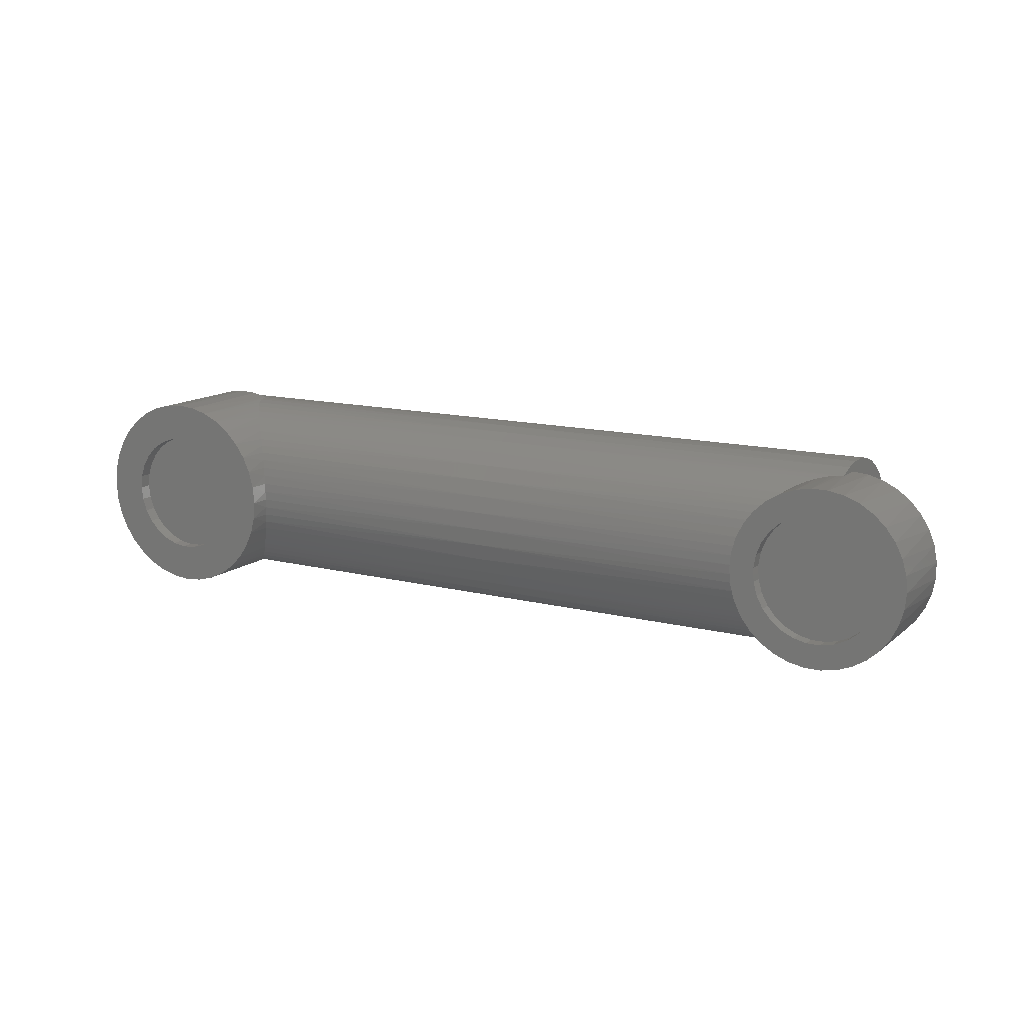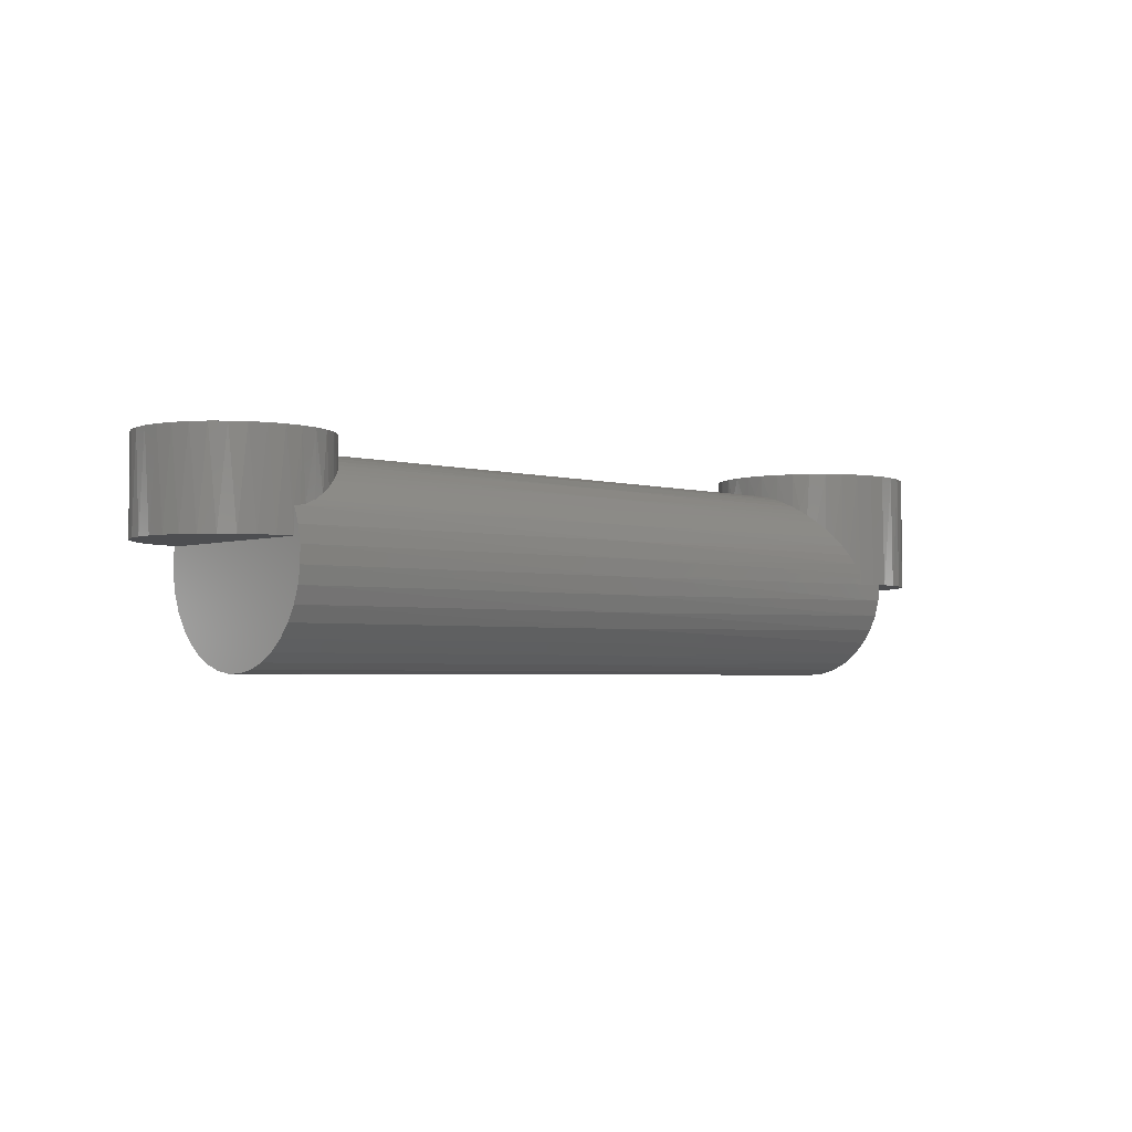
<metadata>
{"format":"stl","ext":"stl","renderer":"f3d","projection":"perspective","resolution":1024,"background":"white","views":[{"elev":13.3,"azim":30.0,"up":"+Y"},{"elev":-3.3,"azim":137.0,"up":"+Z"}]}
</metadata>
<code>
# stl→obj: 369 verts, 734 faces
v -10.75 48.83 -117.5
v -10.75 48.83 -127.5
v 0.000184 50 -117.5
v -20.99 45.38 -117.5
v -20.99 45.38 -127.5
v -30.26 39.8 -117.5
v -30.26 39.8 -127.5
v -38.11 32.37 -117.5
v -38.11 32.37 -127.5
v -44.18 23.42 -117.5
v -44.18 23.42 -127.5
v -48.18 13.38 -117.5
v -48.18 13.38 -127.5
v -49.93 2.707 -117.5
v -49.93 2.707 -127.5
v -49.34 -8.089 -117.5
v -49.34 -8.089 -127.5
v -46.45 -18.51 -117.5
v -46.45 -18.51 -127.5
v -41.38 -28.06 -117.5
v -41.38 -28.06 -127.5
v -34.38 -36.3 -117.5
v -34.38 -36.3 -127.5
v -25.78 -42.84 -117.5
v -25.78 -42.84 -127.5
v -15.96 -47.38 -117.5
v -15.96 -47.38 -127.5
v -5.406 -49.71 -117.5
v -5.406 -49.71 -127.5
v 5.406 -49.71 -117.5
v 5.406 -49.71 -127.5
v 15.97 -47.38 -117.5
v 15.97 -47.38 -127.5
v 25.78 -42.84 -117.5
v 25.78 -42.84 -127.5
v 34.39 -36.3 -117.5
v 34.39 -36.3 -127.5
v 41.38 -28.06 -117.5
v 41.38 -28.06 -127.5
v 46.45 -18.51 -117.5
v 46.45 -18.51 -127.5
v 49.34 -8.089 -117.5
v 49.34 -8.089 -127.5
v 49.93 2.707 -117.5
v 49.93 2.707 -127.5
v 48.18 13.38 -117.5
v 48.18 13.38 -127.5
v 44.18 23.42 -117.5
v 44.18 23.42 -127.5
v 38.11 32.37 -117.5
v 38.11 32.37 -127.5
v 30.26 39.8 -117.5
v 30.26 39.8 -127.5
v 20.99 45.38 -117.5
v 20.99 45.38 -127.5
v 10.75 48.83 -117.5
v 10.75 48.83 -127.5
v 0.000184 50 -127.5
v -519.9 7.463 -126.6
v -519.5 0.411 -126.3
v -300 0.411 -126.3
v -300 14.09 -127.5
v -69.1 7.707 -126.7
v -67.91 14.95 -127.7
v -65.96 22 -129.4
v -300 27.32 -131.2
v -522.3 21.35 -129.2
v -524.4 27.97 -131.4
v -520.8 14.48 -127.6
v -520.8 -13.66 -127.6
v -300 -13.27 -127.5
v -519.9 -6.641 -126.6
v -522.3 -20.52 -129.2
v -300 -26.5 -131.2
v -66.19 -21.31 -129.5
v -63.66 -27.96 -131.8
v -68.04 -14.35 -127.7
v -69.16 -7.197 -126.7
v -69.53 -0.0002656 -126.3
v -69.53 0.411 -126.3
v -524.4 -27.15 -131.4
v -527 -33.44 -134.2
v -300 -38.87 -137.2
v -530 -39.34 -137.4
v -533.4 -44.78 -141.1
v -300 -49.98 -145.2
v -537.1 -49.72 -145
v -542.3 -55.69 -150.8
v -300 -59.48 -155.2
v -547.9 -60.93 -157
v -553.8 -65.44 -163.8
v -300 -67.04 -166.6
v -559.6 -69.17 -170.9
v -300 -72.43 -179.2
v -5.749 -69.29 -171.2
v 0.000184 -69.53 -171.7
v -11.2 -68.62 -169.7
v -16.41 -67.57 -167.6
v -21.44 -66.15 -165
v -28.93 -63.23 -160.3
v -36.02 -59.48 -155.2
v -42.61 -54.95 -150
v -48.6 -49.72 -145
v -52.89 -45.14 -141.3
v -56.91 -39.95 -137.8
v -60.54 -34.2 -134.6
v -565.2 -72.11 -178.3
v -570.1 -74.27 -185.9
v -300 -75.49 -192.6
v -573.8 -75.65 -193.9
v -574.9 -76.04 -198.2
v -300 -76.11 -206.3
v -575.4 -76.18 -202.9
v -600 -76.18 -202.9
v -600 -75.02 -216.2
v -300 -74.26 -219.9
v -600 -71.56 -229.1
v -300 -70.02 -233
v 0.000184 -73.26 -223.9
v 0.000184 -68.52 -236.3
v 0.000184 -75.78 -210.8
v 0.000184 -75.99 -197.4
v 0.000184 -73.88 -184.3
v -600 -65.92 -241.2
v -300 -63.51 -245.1
v 0.000184 -61.68 -247.7
v -600 -58.26 -252.1
v -300 -54.95 -255.8
v 0.000184 -52.97 -257.8
v -600 -48.82 -261.6
v -300 -44.61 -264.9
v 0.000184 -42.64 -266.3
v -600 -37.89 -269.2
v -300 -32.82 -271.9
v 0.000184 -31.01 -272.8
v -600 -25.79 -274.9
v -300 -19.97 -276.7
v 0.000184 -18.43 -277.1
v -600 -12.89 -278.3
v -300 -6.455 -279.2
v 0.000184 -5.274 -279.3
v -600 0.411 -279.5
v -300 7.277 -279.2
v 0.000184 8.051 -279.1
v -600 13.71 -278.3
v -300 20.79 -276.7
v 0.000184 21.15 -276.6
v -600 26.61 -274.9
v -300 33.63 -271.9
v 0.000184 33.61 -271.9
v -600 38.71 -269.2
v -300 45.43 -264.9
v 0.000184 45.07 -265.1
v 0.000184 55.18 -256.4
v -600 49.64 -261.6
v -300 55.77 -255.8
v 0.000184 63.63 -246.1
v -600 59.09 -252.1
v -300 64.33 -245.1
v 0.000184 70.17 -234.5
v -600 66.74 -241.2
v -300 70.84 -233
v 0.000184 74.6 -222
v -600 72.39 -229.1
v -300 75.08 -219.9
v 0.000184 76.78 -208.8
v -600 75.84 -216.2
v -300 76.93 -206.3
v 0.000184 76.64 -195.5
v -600 77.01 -202.9
v -575.4 77.01 -202.9
v -574.9 76.86 -198.2
v -300 76.31 -192.6
v -573.8 76.48 -193.9
v -570.1 75.09 -185.9
v -300 73.26 -179.2
v -565.2 72.93 -178.3
v -559.6 69.99 -170.9
v -300 67.86 -166.6
v -553.8 66.26 -163.8
v -300 60.29 -155.2
v -547.9 61.75 -157
v -542.3 56.52 -150.8
v -300 50.81 -145.2
v -537.1 50.55 -145
v -533.4 45.61 -141.1
v -300 39.7 -137.2
v -530 40.16 -137.4
v -527 34.26 -134.2
v 0.000184 74.21 -182.4
v 0.000184 69.53 -169.9
v -4.948 69.36 -169.5
v -26.73 64.19 -160.5
v -34.31 60.48 -155.4
v -18.71 66.97 -165
v -9.697 68.85 -168.5
v -52.16 45.97 -141.3
v -56.31 40.79 -137.8
v -47.75 50.55 -145
v -41.35 55.9 -150.1
v -63.32 28.72 -131.7
v -60.07 35.01 -134.6
v -520.8 -13.56 -110
v -519.5 0.411 -110
v -524.4 -27.11 -110
v -530.3 -39.82 -110
v -538.4 -51.31 -110
v -548.3 -61.22 -110
v -559.8 -69.27 -110
v -572.5 -75.19 -110
v -586 -78.82 -110
v -588.8 -79.26 -202.9
v -600 -80.05 -110
v -602.5 -80.01 -202.9
v -614 -78.82 -110
v -616.2 -78.41 -202.9
v -627.5 -75.19 -110
v -629.3 -74.51 -202.9
v -640.2 -69.27 -110
v -641.7 -68.42 -202.9
v -651.7 -61.22 -110
v -652.8 -60.32 -202.9
v -661.6 -51.31 -110
v -662.3 -50.45 -202.9
v -669.7 -39.82 -110
v -670.1 -39.09 -202.9
v -675.6 -27.11 -110
v -675.8 -26.58 -202.9
v -679.2 -13.56 -110
v -679.3 -13.29 -202.9
v -680.5 0.411 -110
v -680.5 0.411 -202.9
v -679.3 14.11 -202.9
v -679.2 14.38 -110
v -675.8 27.41 -202.9
v -675.6 27.93 -110
v -670.1 39.92 -202.9
v -669.7 40.64 -110
v -662.3 51.27 -202.9
v -661.6 52.13 -110
v -652.8 61.14 -202.9
v -651.7 62.04 -110
v -641.7 69.24 -202.9
v -640.2 70.09 -110
v -629.3 75.33 -202.9
v -627.5 76.02 -110
v -616.2 79.23 -202.9
v -614 79.65 -110
v -602.5 80.83 -202.9
v -600 80.87 -110
v -588.8 80.08 -202.9
v -586 79.65 -110
v -572.5 76.02 -110
v -559.8 70.09 -110
v -548.3 62.04 -110
v -538.4 52.13 -110
v -530.3 40.64 -110
v -524.4 27.93 -110
v -520.8 14.38 -110
v -648.8 -10.34 -110
v -648.8 -10.34 -120
v -650 0.411 -110
v -645.4 -20.58 -110
v -645.4 -20.58 -120
v -639.8 -29.85 -110
v -639.8 -29.85 -120
v -632.4 -37.7 -110
v -632.4 -37.7 -120
v -623.4 -43.76 -110
v -623.4 -43.76 -120
v -613.4 -47.77 -110
v -613.4 -47.77 -120
v -602.7 -49.52 -110
v -602.7 -49.52 -120
v -591.9 -48.93 -110
v -591.9 -48.93 -120
v -581.5 -46.04 -110
v -581.5 -46.04 -120
v -571.9 -40.97 -110
v -571.9 -40.97 -120
v -563.7 -33.97 -110
v -563.7 -33.97 -120
v -557.2 -25.37 -110
v -557.2 -25.37 -120
v -552.6 -15.55 -110
v -552.6 -15.55 -120
v -550.3 -4.995 -110
v -550.3 -4.995 -120
v -550.3 5.817 -110
v -550.3 5.817 -120
v -552.6 16.38 -110
v -552.6 16.38 -120
v -557.2 26.19 -110
v -557.2 26.19 -120
v -563.7 34.8 -110
v -563.7 34.8 -120
v -571.9 41.8 -110
v -571.9 41.8 -120
v -581.5 46.86 -110
v -581.5 46.86 -120
v -591.9 49.75 -110
v -591.9 49.75 -120
v -602.7 50.34 -110
v -602.7 50.34 -120
v -613.4 48.59 -110
v -613.4 48.59 -120
v -623.4 44.59 -110
v -623.4 44.59 -120
v -632.4 38.52 -110
v -632.4 38.52 -120
v -639.8 30.67 -110
v -639.8 30.67 -120
v -645.4 21.41 -110
v -645.4 21.41 -120
v -648.8 11.16 -110
v -648.8 11.16 -120
v -650 0.411 -120
v 68.35 -12.78 -117.5
v 69.24 -6.416 -190
v 69.53 -0.0002656 -117.5
v 66.88 -19.03 -190
v 64.84 -25.12 -117.5
v 62.24 -30.99 -190
v 59.12 -36.6 -117.5
v 55.49 -41.9 -190
v 51.38 -46.84 -117.5
v 46.84 -51.39 -190
v 41.9 -55.49 -117.5
v 36.6 -59.12 -190
v 30.99 -62.24 -117.5
v 25.12 -64.84 -190
v 19.03 -66.88 -117.5
v 12.78 -68.35 -190
v 6.416 -69.24 -117.5
v 0.000184 -69.53 -190
v -6.415 -69.24 -117.5
v -19.03 -66.88 -117.5
v -30.99 -62.24 -117.5
v -41.9 -55.49 -117.5
v -51.38 -46.84 -117.5
v -59.12 -36.6 -117.5
v -64.84 -25.12 -117.5
v -68.35 -12.78 -117.5
v -69.53 -0.0002656 -117.5
v -68.35 12.78 -117.5
v -64.84 25.12 -117.5
v -59.12 36.6 -117.5
v -51.38 46.84 -117.5
v -41.9 55.49 -117.5
v -30.99 62.24 -117.5
v -19.03 66.88 -117.5
v -6.415 69.24 -117.5
v 6.416 69.24 -117.5
v 0.000184 69.53 -190
v 12.78 68.35 -190
v 19.03 66.88 -117.5
v 25.12 64.84 -190
v 30.99 62.24 -117.5
v 36.6 59.12 -190
v 41.9 55.49 -117.5
v 46.84 51.38 -190
v 51.38 46.84 -117.5
v 55.49 41.9 -190
v 59.12 36.6 -117.5
v 62.24 30.99 -190
v 64.84 25.12 -117.5
v 66.88 19.03 -190
v 68.35 12.78 -117.5
v 69.24 6.415 -190
f 1 2 3
f 1 4 2
f 2 4 5
f 5 4 6
f 7 6 8
f 9 8 10
f 11 10 12
f 13 12 14
f 15 14 16
f 17 16 18
f 19 18 20
f 21 20 22
f 23 22 24
f 25 24 26
f 27 26 28
f 29 28 30
f 31 30 32
f 33 32 34
f 35 34 36
f 37 36 38
f 39 38 40
f 41 40 42
f 43 42 44
f 45 44 46
f 47 46 48
f 49 48 50
f 51 50 52
f 53 52 54
f 55 54 56
f 57 56 58
f 57 55 56
f 5 6 7
f 7 8 9
f 9 10 11
f 11 12 13
f 13 14 15
f 15 16 17
f 17 18 19
f 19 20 21
f 21 22 23
f 23 24 25
f 25 26 27
f 27 28 29
f 29 30 31
f 31 32 33
f 33 34 35
f 35 36 37
f 37 38 39
f 39 40 41
f 41 42 43
f 43 44 45
f 45 46 47
f 47 48 49
f 49 50 51
f 51 52 53
f 53 54 55
f 56 3 58
f 58 3 2
f 59 60 61
f 62 61 63
f 64 62 63
f 64 65 62
f 62 65 66
f 67 66 68
f 67 62 66
f 67 69 62
f 62 69 59
f 61 62 59
f 70 71 72
f 70 73 71
f 71 73 74
f 75 74 76
f 75 71 74
f 75 77 71
f 71 77 78
f 61 78 79
f 80 61 79
f 80 63 61
f 73 81 74
f 74 81 82
f 83 82 84
f 85 83 84
f 85 86 83
f 85 87 86
f 86 87 88
f 89 88 90
f 91 89 90
f 91 92 89
f 91 93 92
f 92 93 94
f 95 94 96
f 95 92 94
f 95 97 92
f 92 97 98
f 99 92 98
f 99 100 92
f 92 100 89
f 89 100 101
f 102 89 101
f 102 86 89
f 102 103 86
f 86 103 104
f 83 104 105
f 106 83 105
f 106 74 83
f 106 76 74
f 74 82 83
f 86 88 89
f 93 107 94
f 94 107 108
f 109 108 110
f 111 109 110
f 111 112 109
f 111 113 112
f 112 113 114
f 115 112 114
f 115 116 112
f 115 117 116
f 116 117 118
f 119 118 120
f 119 116 118
f 119 121 116
f 116 121 112
f 112 121 122
f 109 122 123
f 94 123 96
f 94 109 123
f 94 108 109
f 117 124 118
f 118 124 125
f 120 125 126
f 120 118 125
f 124 127 125
f 125 127 128
f 126 128 129
f 126 125 128
f 127 130 128
f 128 130 131
f 129 131 132
f 129 128 131
f 130 133 131
f 131 133 134
f 132 134 135
f 132 131 134
f 133 136 134
f 134 136 137
f 135 137 138
f 135 134 137
f 136 139 137
f 137 139 140
f 138 140 141
f 138 137 140
f 139 142 140
f 140 142 143
f 141 143 144
f 141 140 143
f 142 145 143
f 143 145 146
f 144 146 147
f 144 143 146
f 145 148 146
f 146 148 149
f 147 149 150
f 147 146 149
f 148 151 149
f 149 151 152
f 153 152 154
f 153 149 152
f 153 150 149
f 151 155 152
f 152 155 156
f 154 156 157
f 154 152 156
f 155 158 156
f 156 158 159
f 157 159 160
f 157 156 159
f 158 161 159
f 159 161 162
f 160 162 163
f 160 159 162
f 161 164 162
f 162 164 165
f 163 165 166
f 163 162 165
f 164 167 165
f 165 167 168
f 166 168 169
f 166 165 168
f 170 171 167
f 167 171 168
f 168 171 172
f 173 172 174
f 175 173 174
f 175 176 173
f 175 177 176
f 176 177 178
f 179 178 180
f 181 180 182
f 183 181 182
f 183 184 181
f 183 185 184
f 184 185 186
f 187 186 188
f 189 187 188
f 189 66 187
f 189 68 66
f 168 172 173
f 169 173 190
f 169 168 173
f 176 178 179
f 191 179 192
f 191 176 179
f 191 190 176
f 176 190 173
f 179 180 181
f 193 181 194
f 193 179 181
f 193 195 179
f 179 195 196
f 192 179 196
f 184 186 187
f 197 187 198
f 197 184 187
f 197 199 184
f 184 199 200
f 181 200 194
f 181 184 200
f 65 201 66
f 66 201 202
f 187 202 198
f 187 66 202
f 112 122 109
f 86 104 83
f 71 78 61
f 72 61 60
f 72 71 61
f 203 72 204
f 203 70 72
f 203 73 70
f 203 205 73
f 73 205 81
f 81 205 82
f 82 205 206
f 84 206 85
f 84 82 206
f 206 207 85
f 85 207 87
f 87 207 88
f 88 207 208
f 90 208 91
f 90 88 208
f 208 209 91
f 91 209 93
f 93 209 107
f 107 209 210
f 108 210 110
f 108 107 210
f 110 210 111
f 111 210 211
f 113 211 212
f 113 111 211
f 211 213 212
f 212 213 214
f 214 213 215
f 216 215 217
f 218 217 219
f 220 219 221
f 222 221 223
f 224 223 225
f 226 225 227
f 228 227 229
f 230 229 231
f 232 231 233
f 232 230 231
f 214 215 216
f 216 217 218
f 218 219 220
f 220 221 222
f 222 223 224
f 224 225 226
f 226 227 228
f 228 229 230
f 231 234 233
f 233 234 235
f 235 234 236
f 237 236 238
f 239 238 240
f 241 240 242
f 243 242 244
f 245 244 246
f 247 246 248
f 249 248 250
f 251 250 252
f 171 252 253
f 172 253 174
f 172 171 253
f 235 236 237
f 237 238 239
f 239 240 241
f 241 242 243
f 243 244 245
f 245 246 247
f 247 248 249
f 249 250 251
f 251 252 171
f 254 177 253
f 254 178 177
f 254 180 178
f 254 255 180
f 180 255 182
f 182 255 183
f 183 255 256
f 185 256 186
f 185 183 256
f 256 257 186
f 186 257 188
f 188 257 189
f 189 257 258
f 68 258 67
f 68 189 258
f 258 259 67
f 67 259 69
f 69 259 59
f 59 259 204
f 60 204 72
f 60 59 204
f 177 175 253
f 253 175 174
f 260 261 262
f 260 263 261
f 261 263 264
f 264 263 265
f 266 265 267
f 268 267 269
f 270 269 271
f 272 271 273
f 274 273 275
f 276 275 277
f 278 277 279
f 280 279 281
f 282 281 283
f 284 283 285
f 286 285 287
f 288 287 289
f 290 289 291
f 292 291 293
f 294 293 295
f 296 295 297
f 298 297 299
f 300 299 301
f 302 301 303
f 304 303 305
f 306 305 307
f 308 307 309
f 310 309 311
f 312 311 313
f 314 313 315
f 316 315 317
f 316 314 315
f 264 265 266
f 266 267 268
f 268 269 270
f 270 271 272
f 272 273 274
f 274 275 276
f 276 277 278
f 278 279 280
f 280 281 282
f 282 283 284
f 284 285 286
f 286 287 288
f 288 289 290
f 290 291 292
f 292 293 294
f 294 295 296
f 296 297 298
f 298 299 300
f 300 301 302
f 302 303 304
f 304 305 306
f 306 307 308
f 308 309 310
f 310 311 312
f 312 313 314
f 315 262 317
f 317 262 261
f 318 319 320
f 318 321 319
f 318 322 321
f 321 322 323
f 323 322 324
f 325 324 326
f 327 326 328
f 329 328 330
f 331 330 332
f 333 332 334
f 335 334 96
f 335 333 334
f 323 324 325
f 325 326 327
f 327 328 329
f 329 330 331
f 331 332 333
f 334 336 96
f 96 336 95
f 95 336 97
f 97 336 337
f 98 337 99
f 98 97 337
f 337 338 99
f 99 338 100
f 100 338 101
f 101 338 339
f 102 339 103
f 102 101 339
f 339 340 103
f 103 340 104
f 104 340 105
f 105 340 341
f 106 341 76
f 106 105 341
f 341 342 76
f 76 342 75
f 75 342 343
f 77 343 78
f 77 75 343
f 343 344 78
f 78 344 79
f 79 344 80
f 80 344 63
f 63 344 345
f 64 345 65
f 64 63 345
f 345 346 65
f 65 346 201
f 201 346 347
f 202 347 198
f 202 201 347
f 347 348 198
f 198 348 197
f 197 348 199
f 199 348 349
f 200 349 194
f 200 199 349
f 349 350 194
f 194 350 193
f 193 350 351
f 195 351 196
f 195 193 351
f 351 352 196
f 196 352 192
f 192 352 191
f 191 352 353
f 354 353 355
f 354 191 353
f 353 356 355
f 355 356 357
f 357 356 358
f 359 358 360
f 361 360 362
f 363 362 364
f 365 364 366
f 367 366 368
f 369 368 320
f 319 369 320
f 357 358 359
f 359 360 361
f 361 362 363
f 363 364 365
f 365 366 367
f 367 368 369
f 317 261 316
f 316 261 314
f 314 261 264
f 312 264 266
f 310 266 268
f 308 268 270
f 306 270 272
f 304 272 274
f 302 274 276
f 300 276 278
f 298 278 280
f 296 280 282
f 294 282 284
f 292 284 286
f 290 286 288
f 290 292 286
f 314 264 312
f 312 266 310
f 310 268 308
f 308 270 306
f 306 272 304
f 304 274 302
f 302 276 300
f 300 278 298
f 298 280 296
f 296 282 294
f 294 284 292
f 114 170 115
f 115 170 167
f 117 167 164
f 124 164 161
f 127 161 158
f 130 158 155
f 133 155 151
f 136 151 148
f 139 148 145
f 142 139 145
f 115 167 117
f 117 164 124
f 124 161 127
f 127 158 130
f 130 155 133
f 133 151 136
f 136 148 139
f 335 354 333
f 333 354 355
f 331 355 357
f 329 357 359
f 327 359 361
f 325 361 363
f 323 363 365
f 321 365 367
f 319 367 369
f 319 321 367
f 333 355 331
f 331 357 329
f 329 359 327
f 327 361 325
f 325 363 323
f 323 365 321
f 191 354 190
f 190 354 169
f 169 354 166
f 166 354 335
f 163 335 121
f 119 163 121
f 119 160 163
f 119 120 160
f 160 120 157
f 157 120 126
f 154 126 129
f 153 129 132
f 150 132 135
f 147 135 138
f 144 138 141
f 144 147 138
f 96 123 335
f 335 123 122
f 121 335 122
f 157 126 154
f 154 129 153
f 153 132 150
f 150 135 147
f 163 166 335
f 259 289 204
f 259 291 289
f 259 258 291
f 291 258 293
f 293 258 257
f 256 293 257
f 256 295 293
f 256 255 295
f 295 255 297
f 297 255 254
f 299 254 253
f 301 253 252
f 250 301 252
f 250 303 301
f 250 248 303
f 303 248 305
f 305 248 246
f 307 246 244
f 309 244 242
f 240 309 242
f 240 311 309
f 240 238 311
f 311 238 313
f 313 238 236
f 315 236 234
f 262 234 231
f 229 262 231
f 229 260 262
f 229 227 260
f 260 227 263
f 263 227 225
f 265 225 223
f 267 223 221
f 219 267 221
f 219 269 267
f 219 217 269
f 269 217 271
f 271 217 215
f 273 215 213
f 275 213 211
f 210 275 211
f 210 277 275
f 210 209 277
f 277 209 279
f 279 209 208
f 281 208 207
f 283 207 206
f 205 283 206
f 205 285 283
f 205 203 285
f 285 203 287
f 287 203 204
f 289 287 204
f 297 254 299
f 299 253 301
f 305 246 307
f 307 244 309
f 313 236 315
f 315 234 262
f 263 225 265
f 265 223 267
f 271 215 273
f 273 213 275
f 279 208 281
f 281 207 283
f 113 212 114
f 114 212 214
f 216 114 214
f 216 247 114
f 216 245 247
f 216 218 245
f 245 218 243
f 243 218 220
f 241 220 222
f 239 222 224
f 237 224 226
f 235 226 228
f 233 228 230
f 232 233 230
f 243 220 241
f 241 222 239
f 239 224 237
f 237 226 235
f 235 228 233
f 114 247 170
f 170 247 249
f 251 170 249
f 251 171 170
f 2 29 58
f 2 27 29
f 2 5 27
f 27 5 25
f 25 5 7
f 23 7 9
f 21 9 11
f 19 11 13
f 17 13 15
f 17 19 13
f 25 7 23
f 23 9 21
f 21 11 19
f 29 31 58
f 58 31 57
f 57 31 33
f 55 33 35
f 53 35 37
f 51 37 39
f 49 39 41
f 47 41 43
f 45 47 43
f 57 33 55
f 55 35 53
f 53 37 51
f 51 39 49
f 49 41 47
f 368 44 320
f 368 46 44
f 368 366 46
f 46 366 48
f 48 366 364
f 50 364 362
f 52 362 360
f 358 52 360
f 358 54 52
f 358 356 54
f 54 356 56
f 56 356 353
f 3 353 352
f 1 352 351
f 4 351 350
f 6 350 349
f 348 6 349
f 348 8 6
f 348 347 8
f 8 347 10
f 10 347 346
f 12 346 345
f 14 345 344
f 16 344 343
f 18 343 342
f 341 18 342
f 341 20 18
f 341 340 20
f 20 340 22
f 22 340 339
f 24 339 338
f 26 338 337
f 28 337 336
f 334 28 336
f 334 30 28
f 334 332 30
f 30 332 32
f 32 332 330
f 34 330 328
f 36 328 326
f 38 326 324
f 40 324 322
f 318 40 322
f 318 42 40
f 318 320 42
f 42 320 44
f 48 364 50
f 50 362 52
f 56 353 3
f 3 352 1
f 1 351 4
f 4 350 6
f 10 346 12
f 12 345 14
f 14 344 16
f 16 343 18
f 22 339 24
f 24 338 26
f 26 337 28
f 32 330 34
f 34 328 36
f 36 326 38
f 38 324 40

</code>
